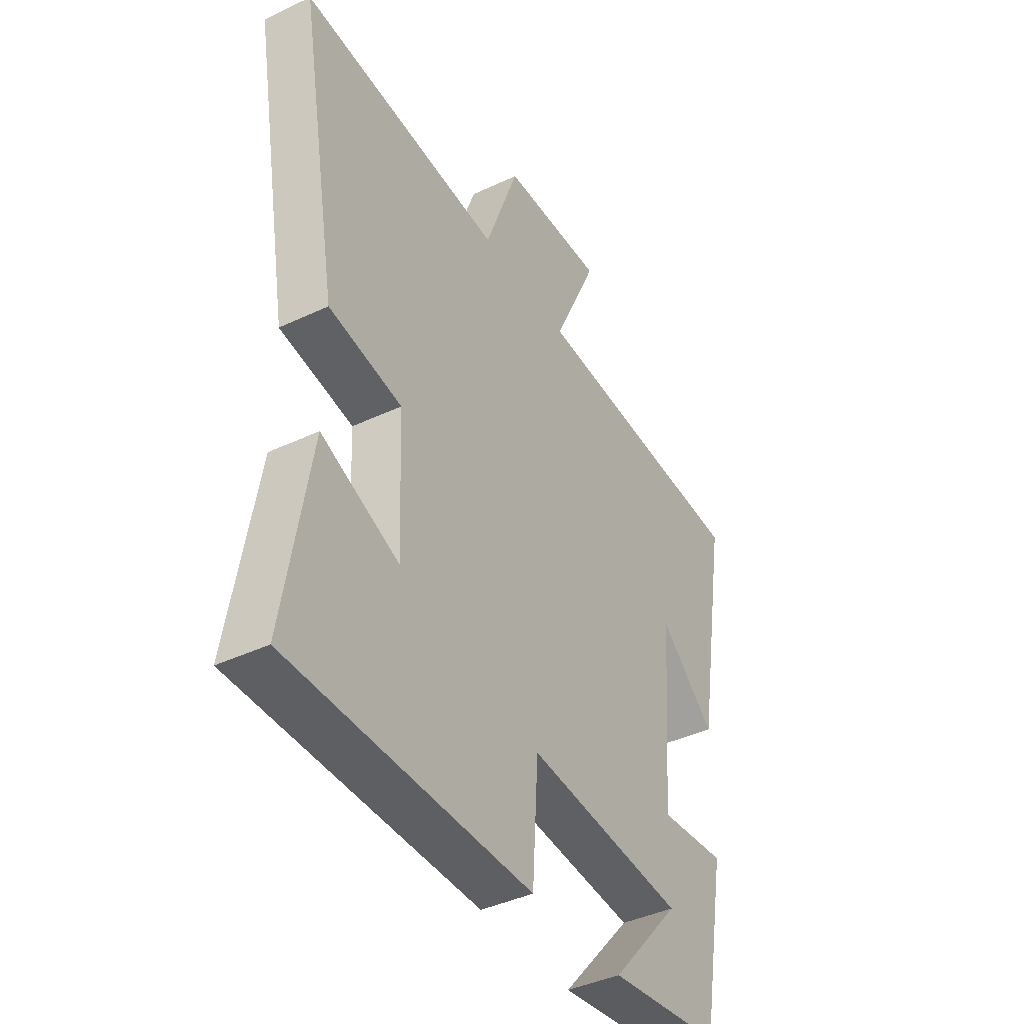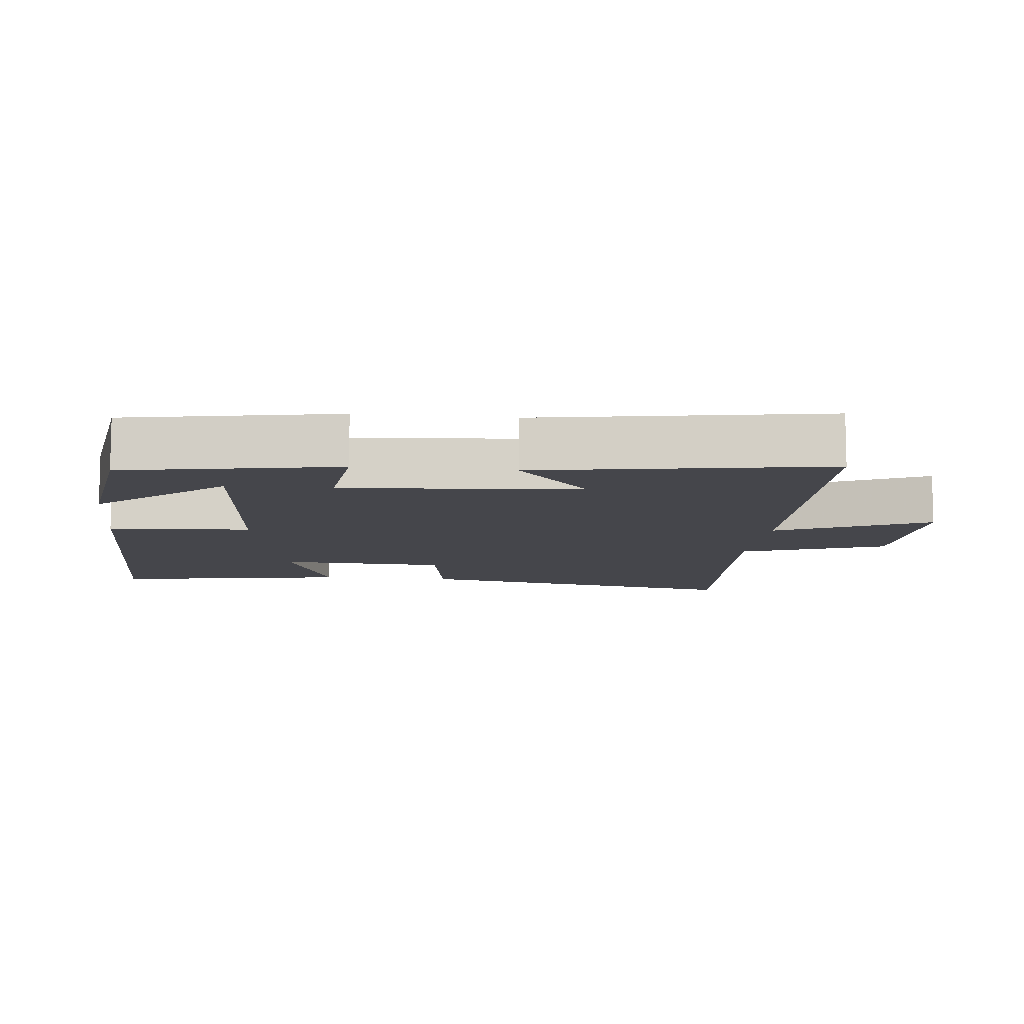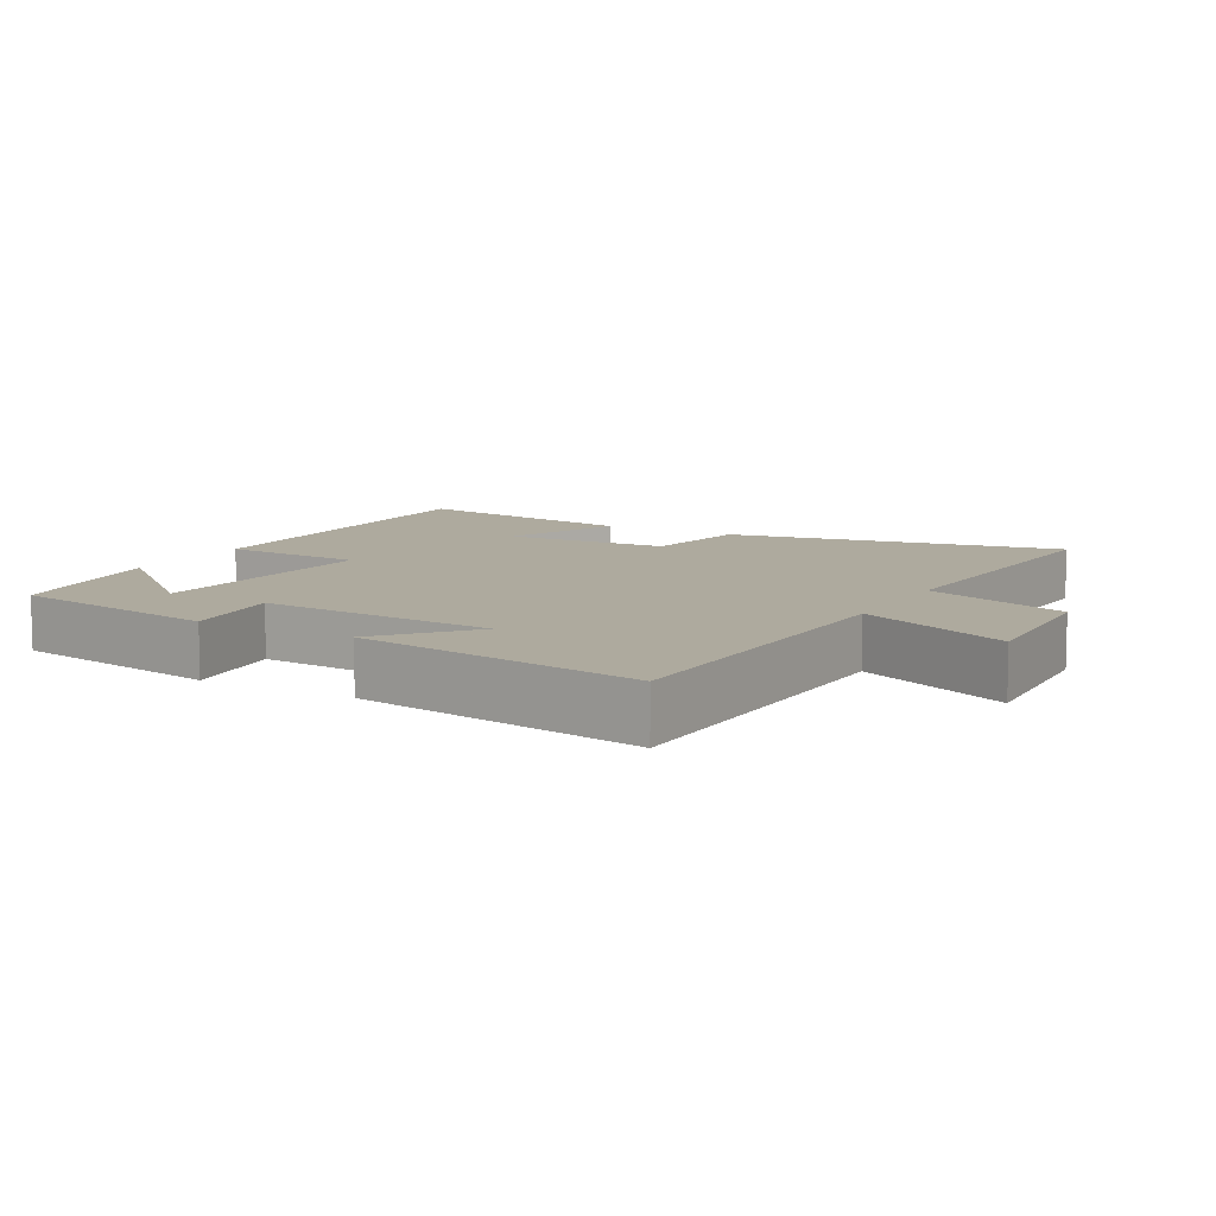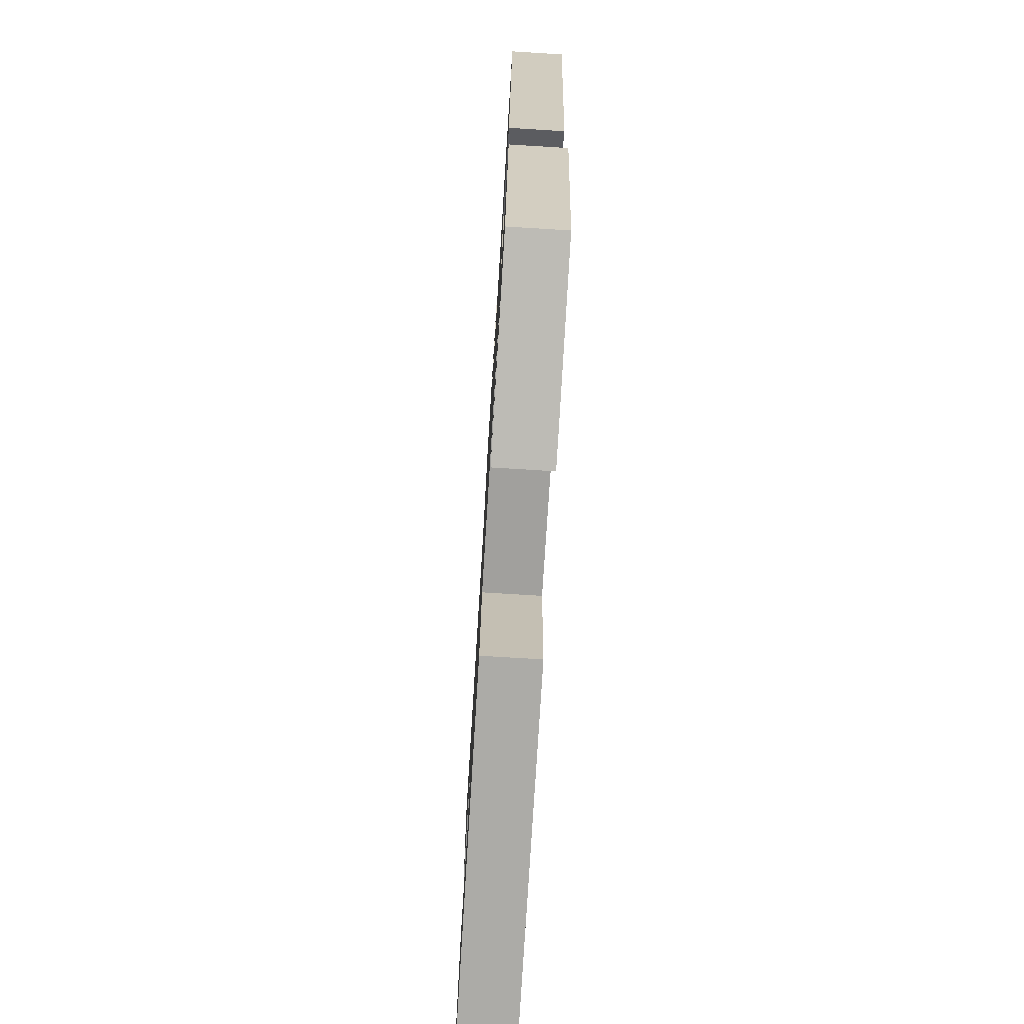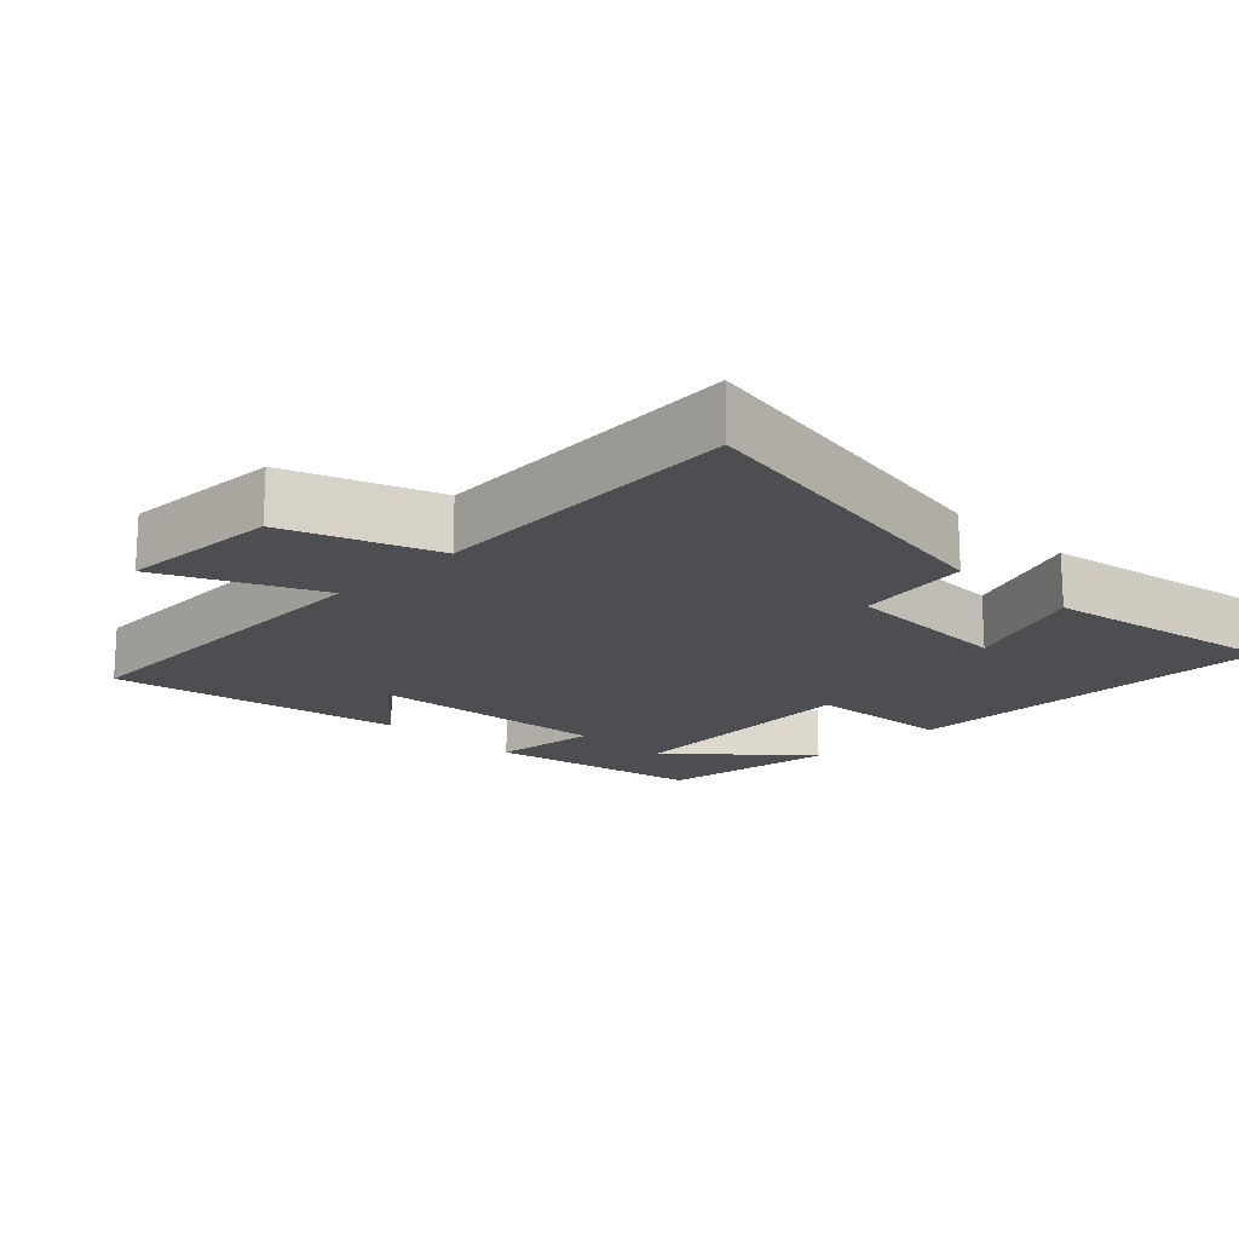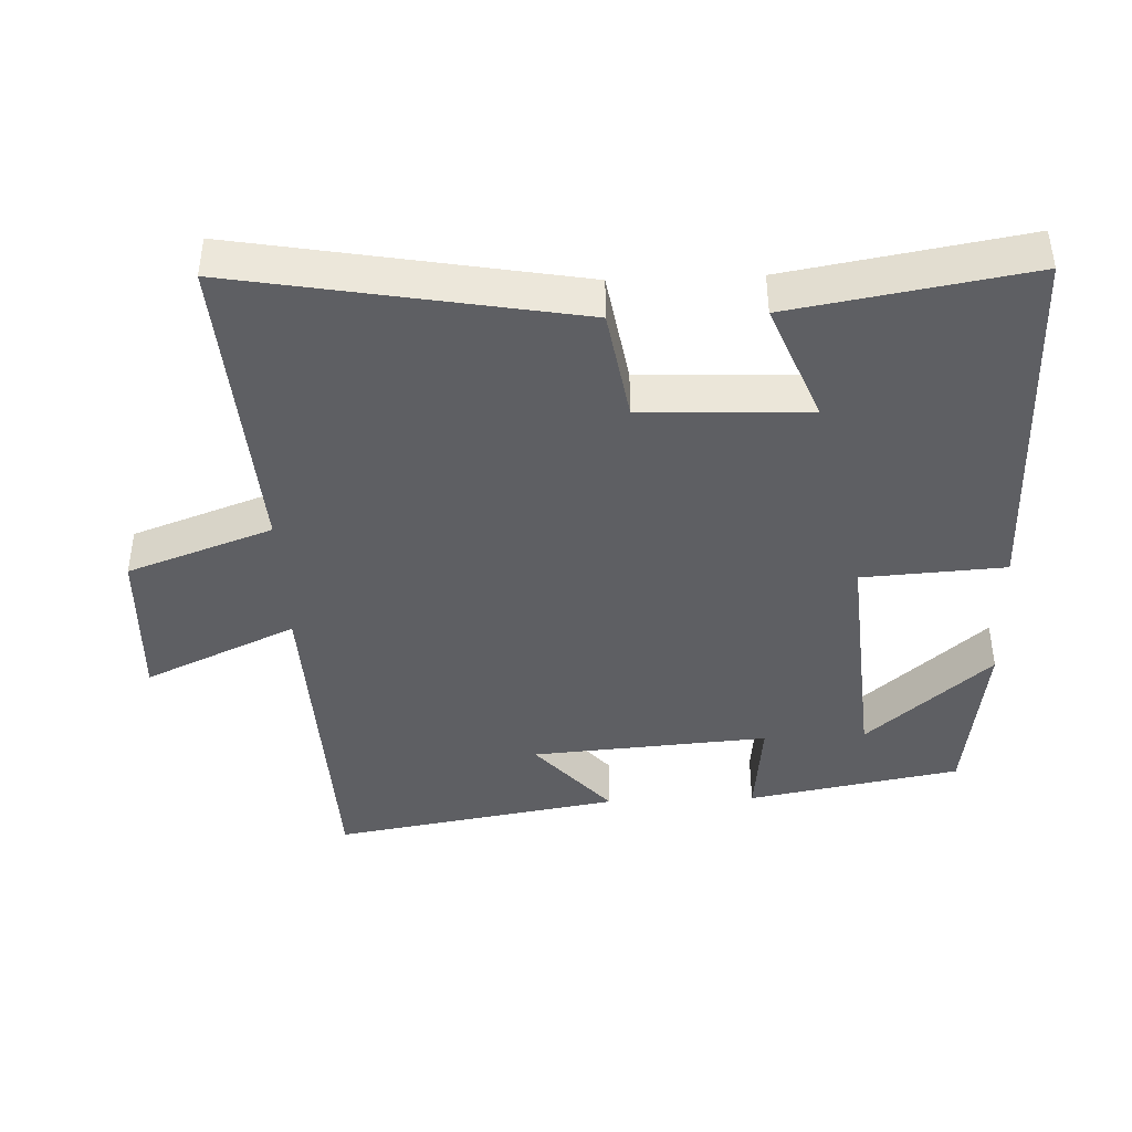
<metadata>
{"format":"obj","ext":"obj","renderer":"f3d","projection":"perspective","resolution":1024,"background":"white","views":[{"elev":-41.2,"azim":119.9,"up":"+Z"},{"elev":-10.0,"azim":-96.2,"up":"+Y"},{"elev":9.2,"azim":-61.0,"up":"+Y"},{"elev":-76.1,"azim":-93.5,"up":"+Z"},{"elev":-17.2,"azim":45.4,"up":"+Y"},{"elev":-41.9,"azim":92.3,"up":"+Y"}]}
</metadata>
<code>
v 0.558 0.07 -0.501
v 0.02 0.07 -0.5
v 0.007 0.07 -0.293
v -0.347 0.07 -0.321
v -0.19 0.07 -0.5
v -0.443 0.07 -0.465
v -0.5 0.07 -0.157
v -0.35 0.07 -0.173
v -0.376 0.07 0.171
v -0.5 0.07 0.063
v -0.571 0.07 0.48
v -0.07 0.07 0.5
v -0.17 0.07 0.72
v 0.06 0.07 0.71
v 0.136 0.07 0.5
v 0.587 0.07 0.53
v 0.5 0.07 0.041
v 0.337 0.07 0.014
v 0.327 0.07 -0.228
v 0.5 0.07 -0.159
v 0.558 0 -0.501
v 0.02 0 -0.5
v 0.007 0 -0.293
v -0.347 0 -0.321
v -0.19 0 -0.5
v -0.443 0 -0.465
v -0.5 0 -0.157
v -0.35 0 -0.173
v -0.376 0 0.171
v -0.5 0 0.063
v -0.571 0 0.48
v -0.07 0 0.5
v -0.17 0 0.72
v 0.06 0 0.71
v 0.136 0 0.5
v 0.587 0 0.53
v 0.5 0 0.041
v 0.337 0 0.014
v 0.327 0 -0.228
v 0.5 0 -0.159
f 19 20 1 2
f 18 19 2 3
f 15 16 17 18
f 15 18 3 4
f 12 13 14 15
f 12 15 4
f 9 10 11 12
f 8 9 12
f 8 12 4
f 7 8 4
f 4 5 6 7
f 22 21 40 39
f 23 22 39 38
f 38 37 36 35
f 24 23 38 35
f 35 34 33 32
f 24 35 32
f 32 31 30 29
f 32 29 28
f 24 32 28
f 24 28 27
f 27 26 25 24
f 1 21 22 2
f 2 22 23 3
f 3 23 24 4
f 4 24 25 5
f 5 25 26 6
f 6 26 27 7
f 7 27 28 8
f 8 28 29 9
f 9 29 30 10
f 10 30 31 11
f 11 31 32 12
f 12 32 33 13
f 13 33 34 14
f 14 34 35 15
f 15 35 36 16
f 16 36 37 17
f 17 37 38 18
f 18 38 39 19
f 19 39 40 20
f 20 40 21 1

</code>
